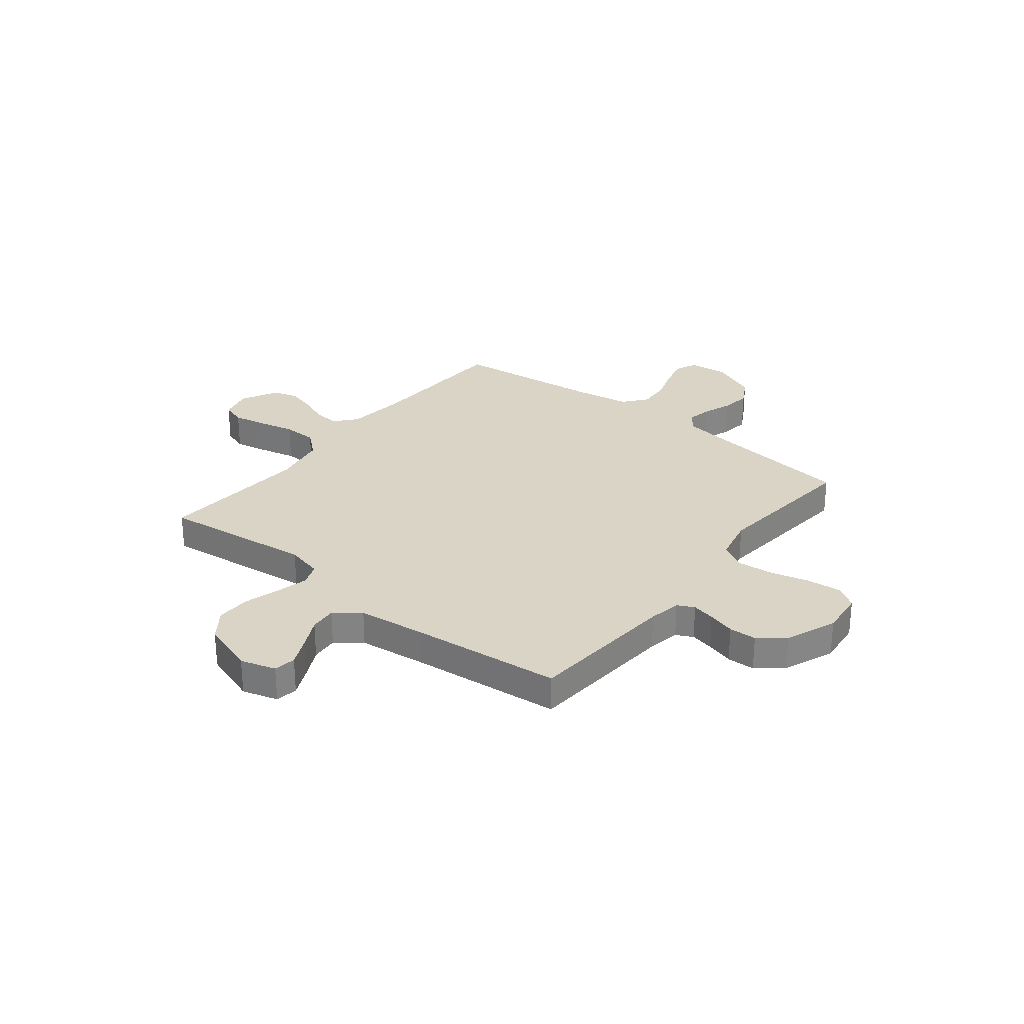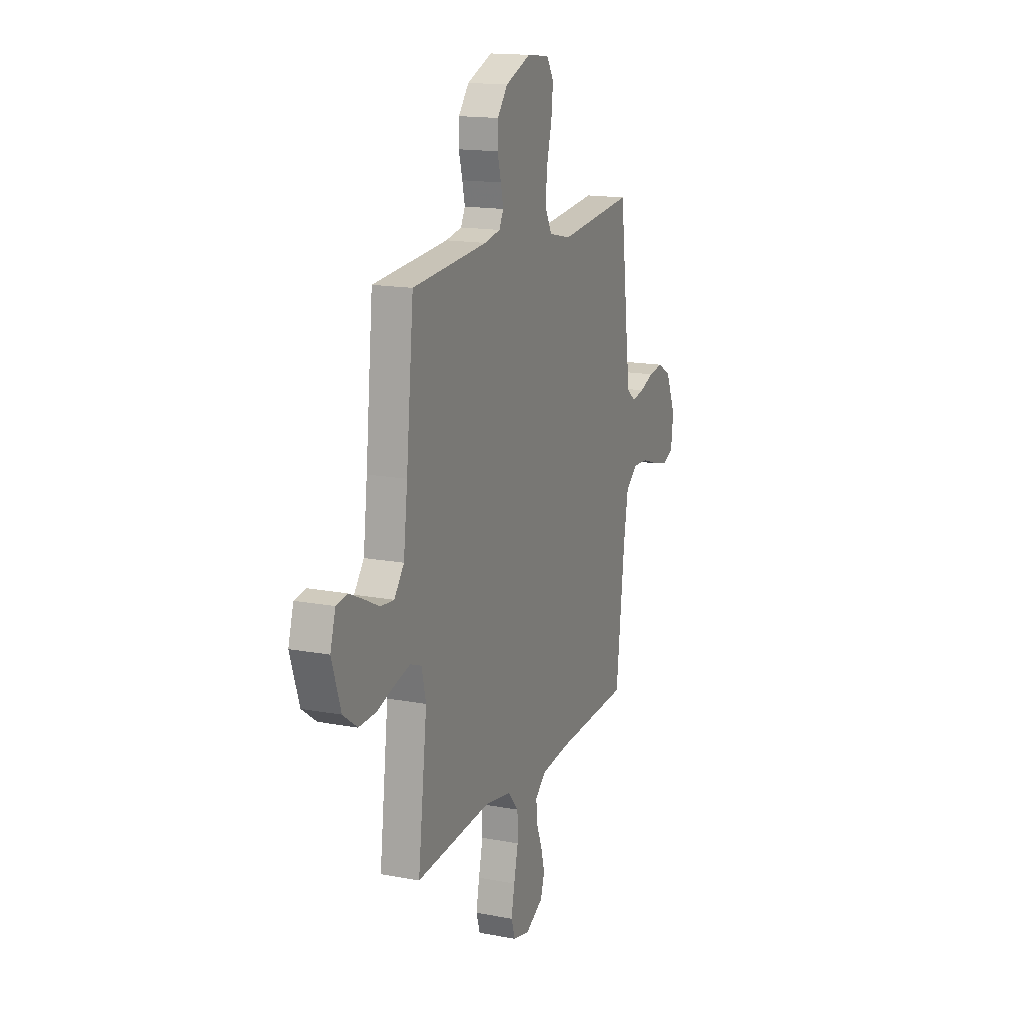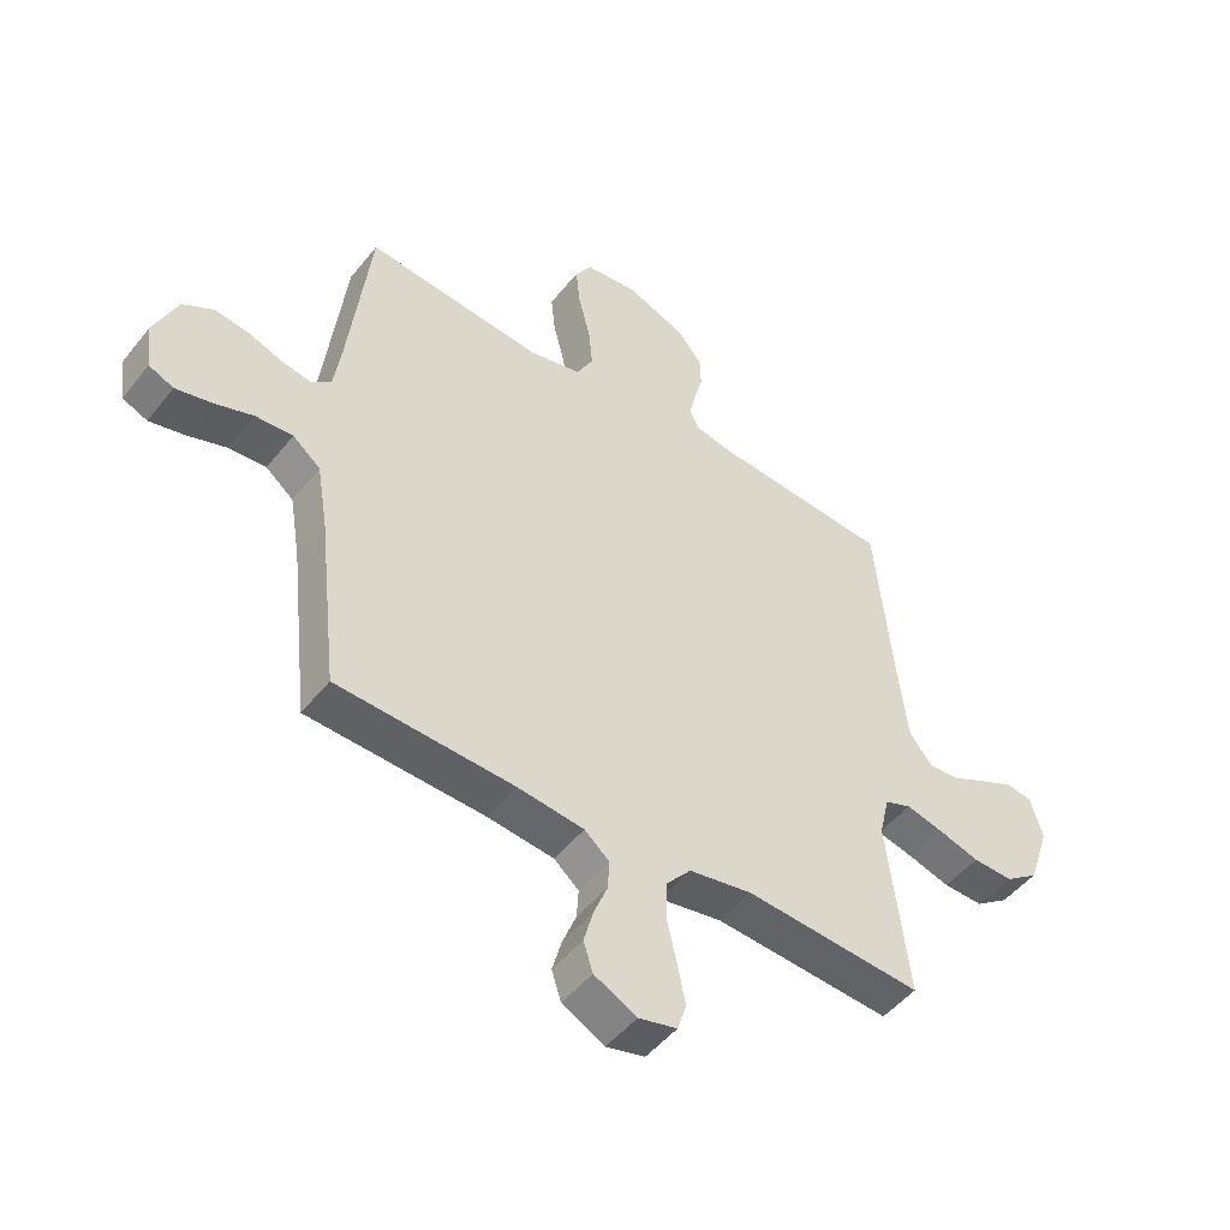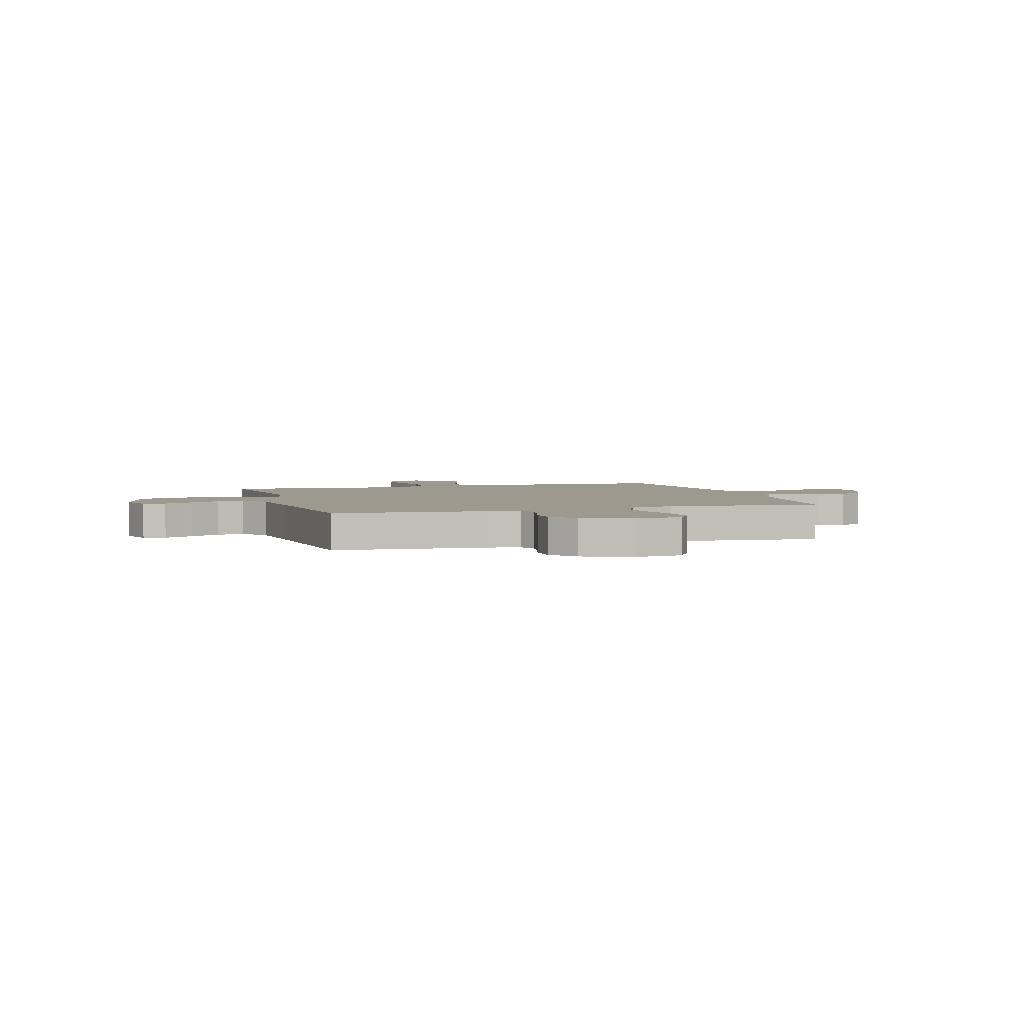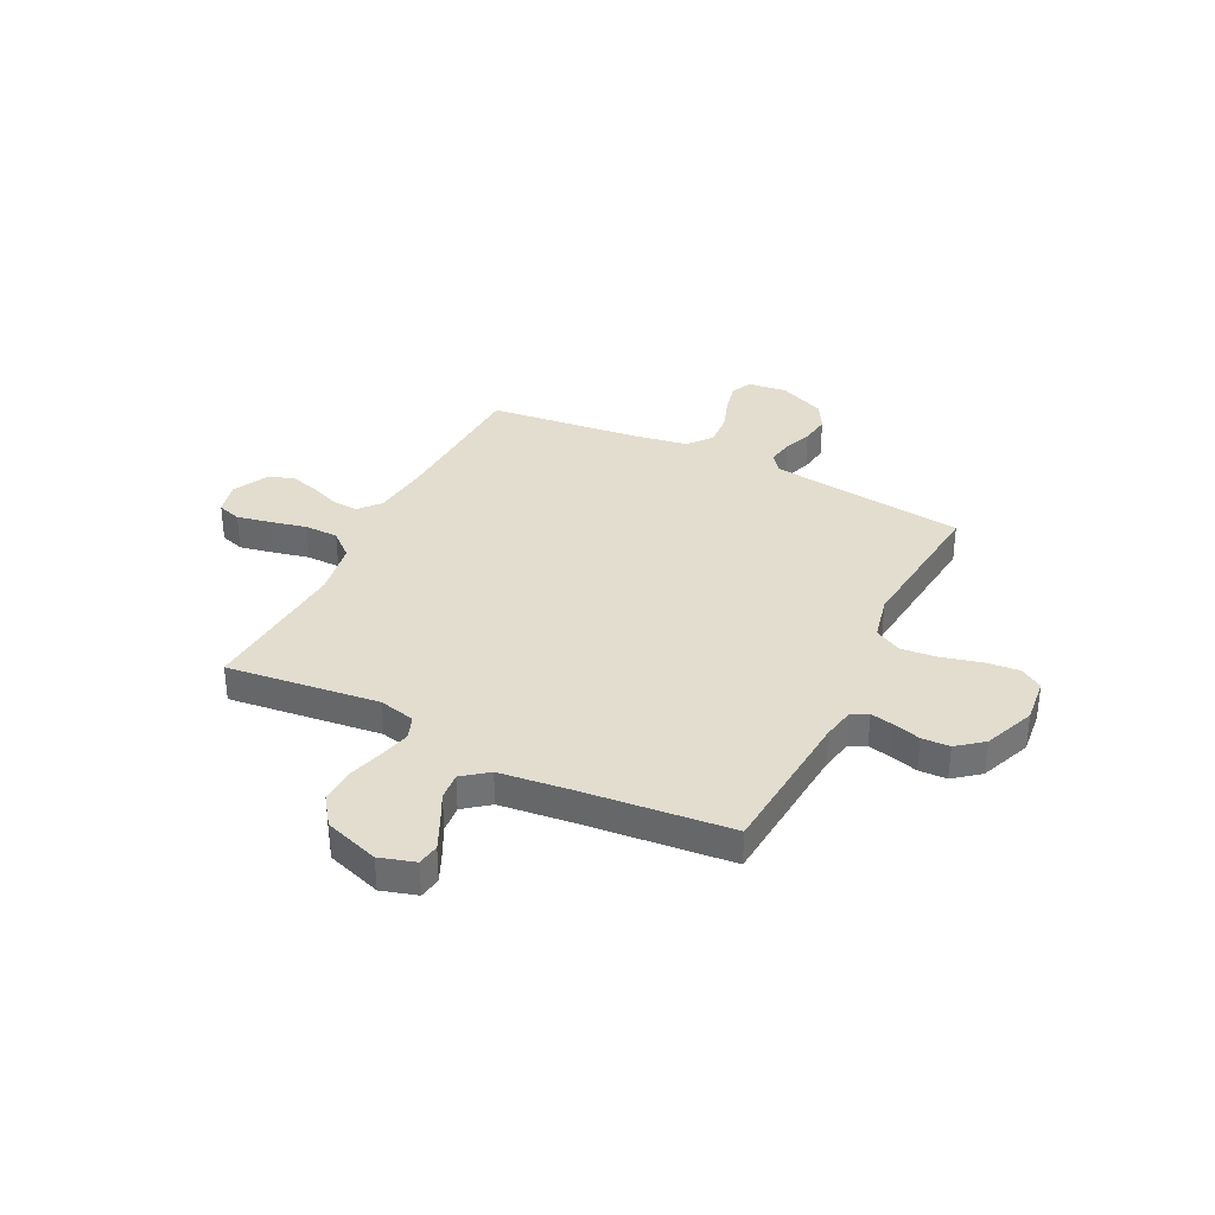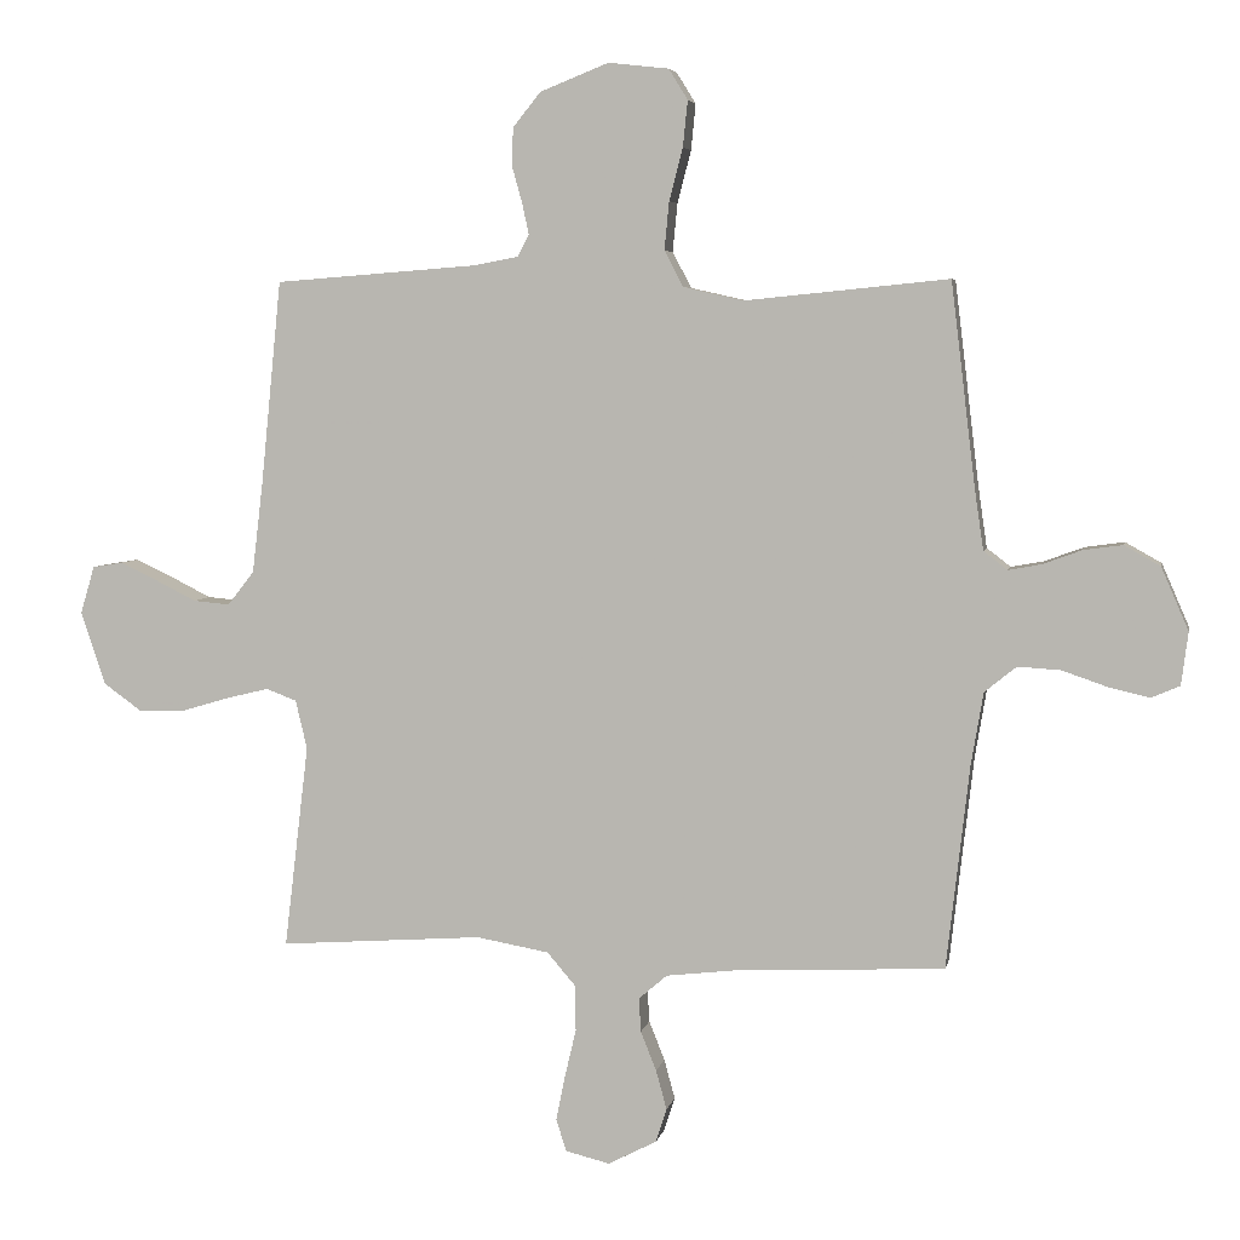
<metadata>
{"format":"obj","ext":"obj","renderer":"f3d","projection":"perspective","resolution":1024,"background":"white","views":[{"elev":28.9,"azim":-51.5,"up":"+Y"},{"elev":15.8,"azim":-68.5,"up":"+Z"},{"elev":-48.9,"azim":143.2,"up":"+Z"},{"elev":3.4,"azim":-17.0,"up":"+Y"},{"elev":34.9,"azim":-63.5,"up":"+Y"},{"elev":5.0,"azim":11.0,"up":"+Z"}]}
</metadata>
<code>
v -0.5 0.07 -0.5
v -0.464 0.07 -0.2
v -0.481 0.07 -0.128
v -0.526 0.07 -0.111
v -0.588 0.07 -0.126
v -0.659 0.07 -0.147
v -0.727 0.07 -0.149
v -0.784 0.07 -0.108
v -0.82 0.07 0
v -0.799 0.07 0.07
v -0.755 0.07 0.077
v -0.699 0.07 0.051
v -0.639 0.07 0.021
v -0.585 0.07 0.016
v -0.546 0.07 0.066
v -0.53 0.07 0.2
v -0.5 0.07 0.5
v -0.2 0.07 0.523
v -0.136 0.07 0.535
v -0.119 0.07 0.568
v -0.129 0.07 0.614
v -0.144 0.07 0.668
v -0.142 0.07 0.723
v -0.101 0.07 0.774
v 0 0.07 0.814
v 0.089 0.07 0.804
v 0.117 0.07 0.759
v 0.11 0.07 0.691
v 0.09 0.07 0.614
v 0.083 0.07 0.543
v 0.111 0.07 0.49
v 0.2 0.07 0.47
v 0.5 0.07 0.5
v 0.536 0.07 0.2
v 0.549 0.07 0.111
v 0.584 0.07 0.084
v 0.633 0.07 0.093
v 0.69 0.07 0.114
v 0.748 0.07 0.122
v 0.801 0.07 0.092
v 0.841 0.07 0
v 0.831 0.07 -0.078
v 0.789 0.07 -0.096
v 0.729 0.07 -0.082
v 0.662 0.07 -0.059
v 0.599 0.07 -0.055
v 0.552 0.07 -0.093
v 0.534 0.07 -0.2
v 0.5 0.07 -0.5
v 0.2 0.07 -0.513
v 0.088 0.07 -0.526
v 0.046 0.07 -0.562
v 0.049 0.07 -0.612
v 0.072 0.07 -0.67
v 0.088 0.07 -0.728
v 0.072 0.07 -0.778
v 0 0.07 -0.815
v -0.065 0.07 -0.799
v -0.08 0.07 -0.752
v -0.067 0.07 -0.687
v -0.05 0.07 -0.614
v -0.051 0.07 -0.547
v -0.093 0.07 -0.498
v -0.2 0.07 -0.479
v -0.5 0 -0.5
v -0.464 0 -0.2
v -0.481 0 -0.128
v -0.526 0 -0.111
v -0.588 0 -0.126
v -0.659 0 -0.147
v -0.727 0 -0.149
v -0.784 0 -0.108
v -0.82 0 0
v -0.799 0 0.07
v -0.755 0 0.077
v -0.699 0 0.051
v -0.639 0 0.021
v -0.585 0 0.016
v -0.546 0 0.066
v -0.53 0 0.2
v -0.5 0 0.5
v -0.2 0 0.523
v -0.136 0 0.535
v -0.119 0 0.568
v -0.129 0 0.614
v -0.144 0 0.668
v -0.142 0 0.723
v -0.101 0 0.774
v 0 0 0.814
v 0.089 0 0.804
v 0.117 0 0.759
v 0.11 0 0.691
v 0.09 0 0.614
v 0.083 0 0.543
v 0.111 0 0.49
v 0.2 0 0.47
v 0.5 0 0.5
v 0.536 0 0.2
v 0.549 0 0.111
v 0.584 0 0.084
v 0.633 0 0.093
v 0.69 0 0.114
v 0.748 0 0.122
v 0.801 0 0.092
v 0.841 0 0
v 0.831 0 -0.078
v 0.789 0 -0.096
v 0.729 0 -0.082
v 0.662 0 -0.059
v 0.599 0 -0.055
v 0.552 0 -0.093
v 0.534 0 -0.2
v 0.5 0 -0.5
v 0.2 0 -0.513
v 0.088 0 -0.526
v 0.046 0 -0.562
v 0.049 0 -0.612
v 0.072 0 -0.67
v 0.088 0 -0.728
v 0.072 0 -0.778
v 0 0 -0.815
v -0.065 0 -0.799
v -0.08 0 -0.752
v -0.067 0 -0.687
v -0.05 0 -0.614
v -0.051 0 -0.547
v -0.093 0 -0.498
v -0.2 0 -0.479
f 58 59 60 61
f 56 57 58 61
f 56 61 62
f 53 54 55 56
f 53 56 62
f 52 53 62 63
f 48 49 50
f 47 48 50 51
f 42 43 44 45
f 40 41 42 45
f 40 45 46
f 37 38 39 40
f 36 37 40 46
f 35 36 46 47
f 32 33 34
f 31 32 34 35
f 26 27 28 29
f 26 29 30
f 25 26 30
f 24 25 30
f 21 22 23 24
f 20 21 24 30
f 19 20 30 31
f 16 17 18
f 15 16 18 19
f 14 15 19 31
f 10 11 12 13
f 8 9 10 13
f 8 13 14
f 5 6 7 8
f 4 5 8 14
f 3 4 14 31
f 64 1 2
f 63 64 2 3
f 47 51 52 63
f 35 47 63
f 3 31 35 63
f 125 124 123 122
f 125 122 121 120
f 126 125 120
f 120 119 118 117
f 126 120 117
f 127 126 117 116
f 114 113 112
f 115 114 112 111
f 109 108 107 106
f 109 106 105 104
f 110 109 104
f 104 103 102 101
f 110 104 101 100
f 111 110 100 99
f 98 97 96
f 99 98 96 95
f 93 92 91 90
f 94 93 90
f 94 90 89
f 94 89 88
f 88 87 86 85
f 94 88 85 84
f 95 94 84 83
f 82 81 80
f 83 82 80 79
f 95 83 79 78
f 77 76 75 74
f 77 74 73 72
f 78 77 72
f 72 71 70 69
f 78 72 69 68
f 95 78 68 67
f 66 65 128
f 67 66 128 127
f 127 116 115 111
f 127 111 99
f 127 99 95 67
f 1 65 66 2
f 2 66 67 3
f 3 67 68 4
f 4 68 69 5
f 5 69 70 6
f 6 70 71 7
f 7 71 72 8
f 8 72 73 9
f 9 73 74 10
f 10 74 75 11
f 11 75 76 12
f 12 76 77 13
f 13 77 78 14
f 14 78 79 15
f 15 79 80 16
f 16 80 81 17
f 17 81 82 18
f 18 82 83 19
f 19 83 84 20
f 20 84 85 21
f 21 85 86 22
f 22 86 87 23
f 23 87 88 24
f 24 88 89 25
f 25 89 90 26
f 26 90 91 27
f 27 91 92 28
f 28 92 93 29
f 29 93 94 30
f 30 94 95 31
f 31 95 96 32
f 32 96 97 33
f 33 97 98 34
f 34 98 99 35
f 35 99 100 36
f 36 100 101 37
f 37 101 102 38
f 38 102 103 39
f 39 103 104 40
f 40 104 105 41
f 41 105 106 42
f 42 106 107 43
f 43 107 108 44
f 44 108 109 45
f 45 109 110 46
f 46 110 111 47
f 47 111 112 48
f 48 112 113 49
f 49 113 114 50
f 50 114 115 51
f 51 115 116 52
f 52 116 117 53
f 53 117 118 54
f 54 118 119 55
f 55 119 120 56
f 56 120 121 57
f 57 121 122 58
f 58 122 123 59
f 59 123 124 60
f 60 124 125 61
f 61 125 126 62
f 62 126 127 63
f 63 127 128 64
f 64 128 65 1

</code>
